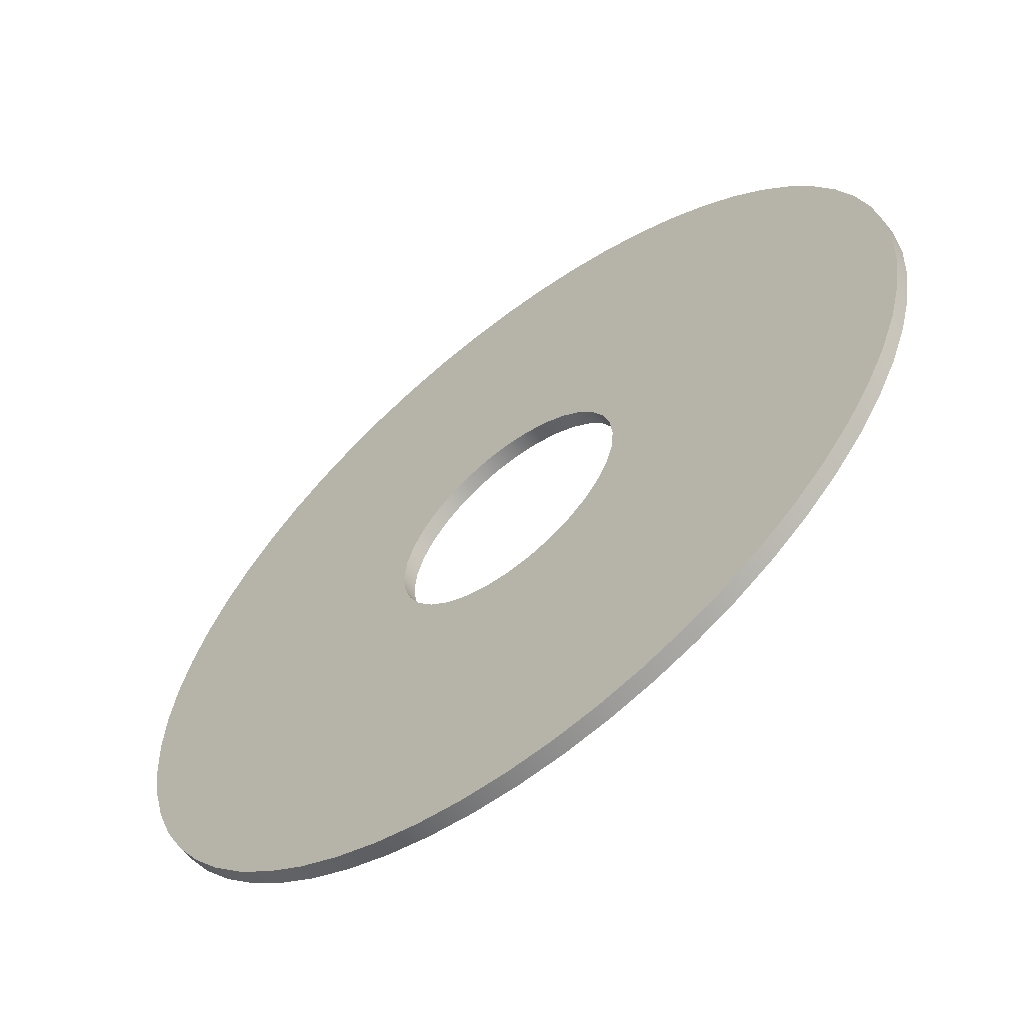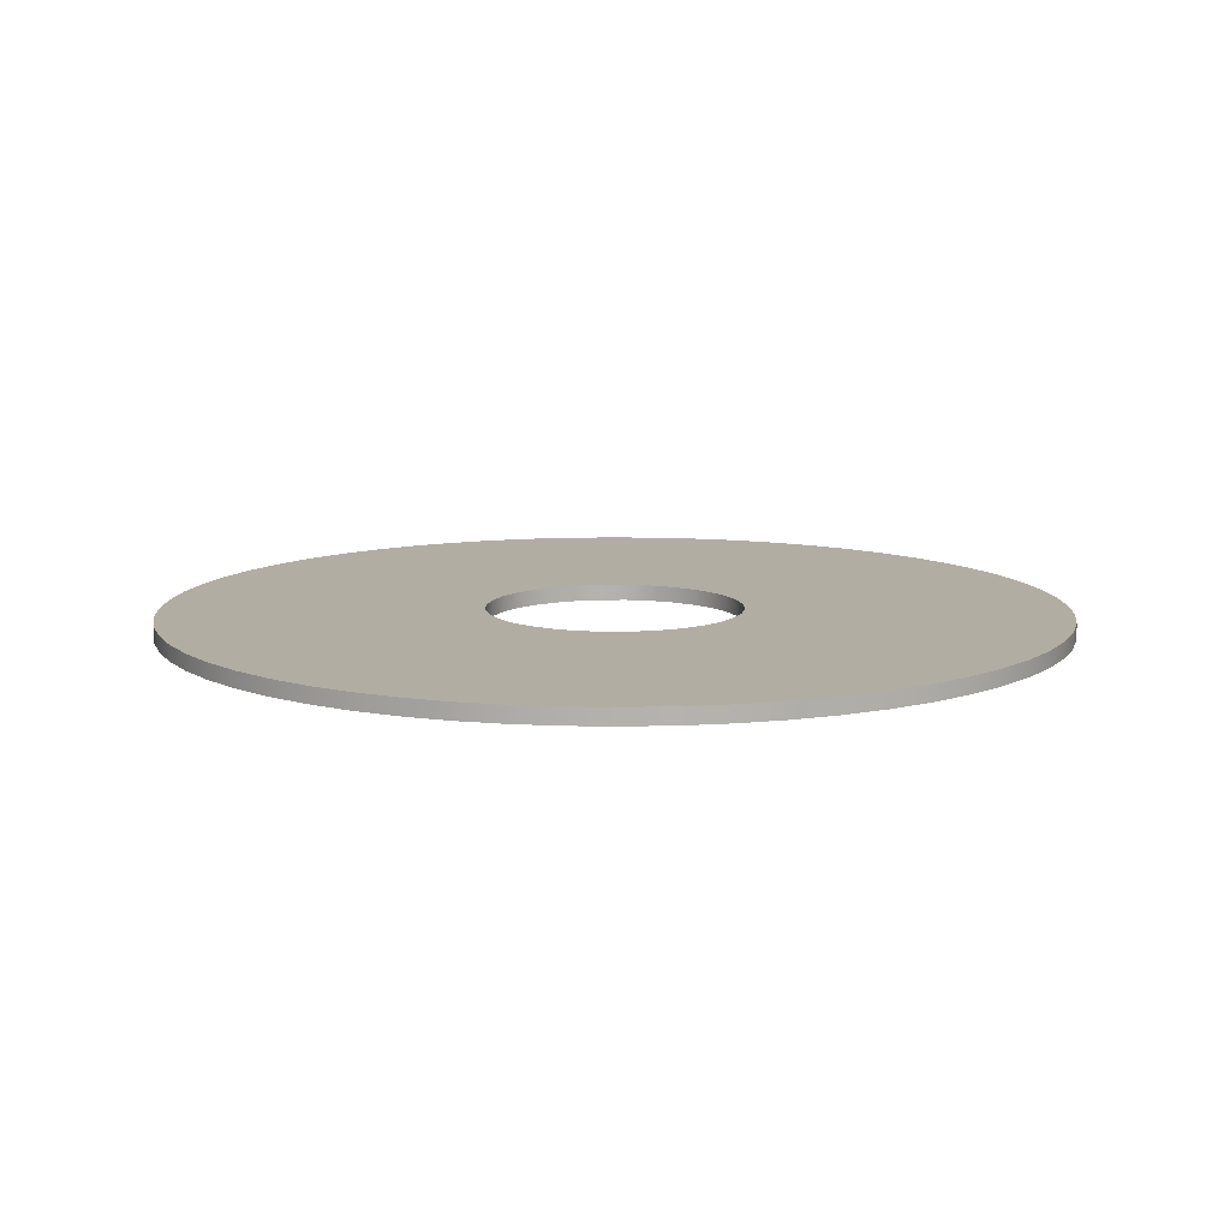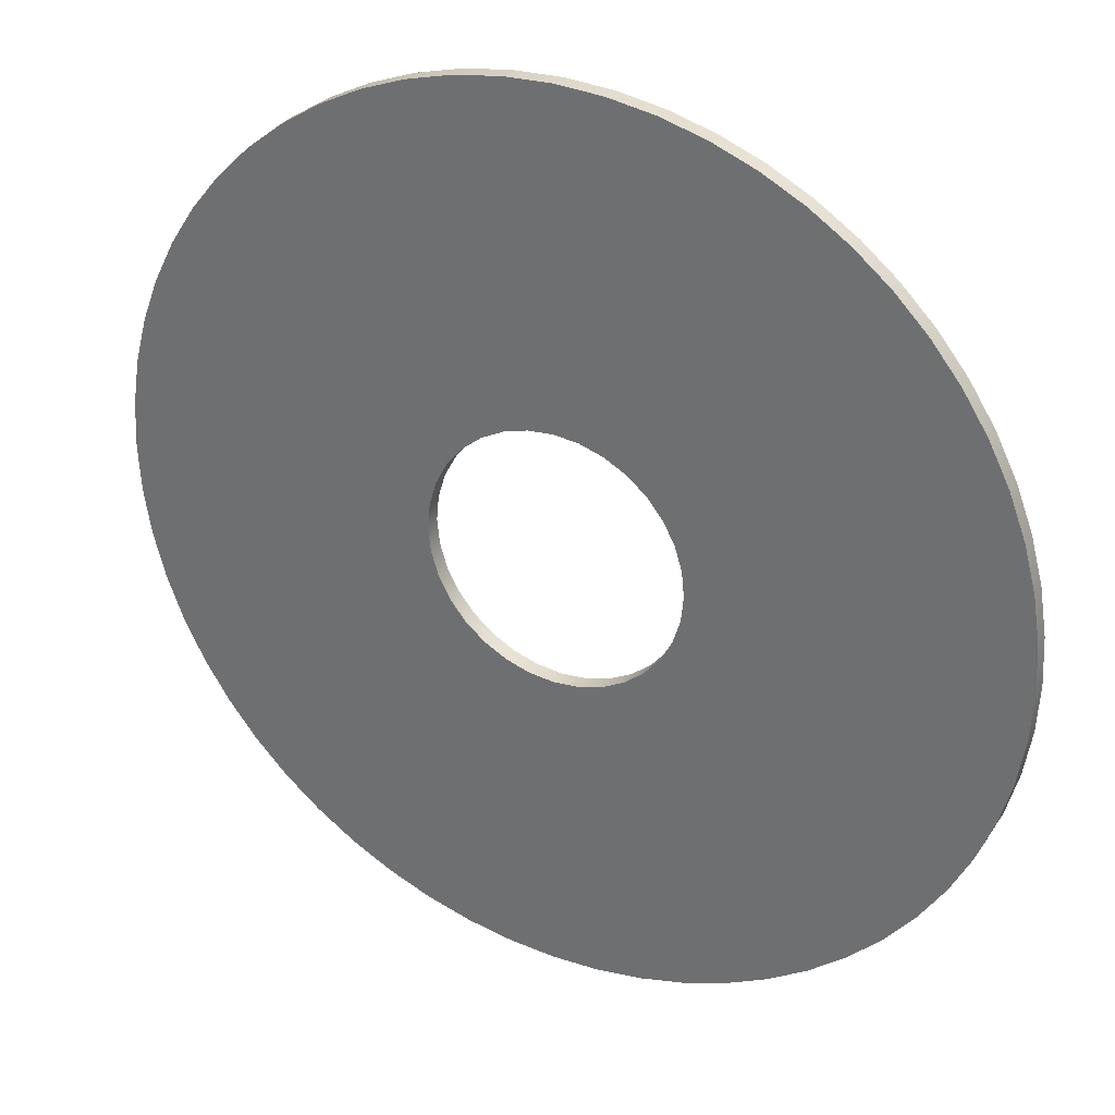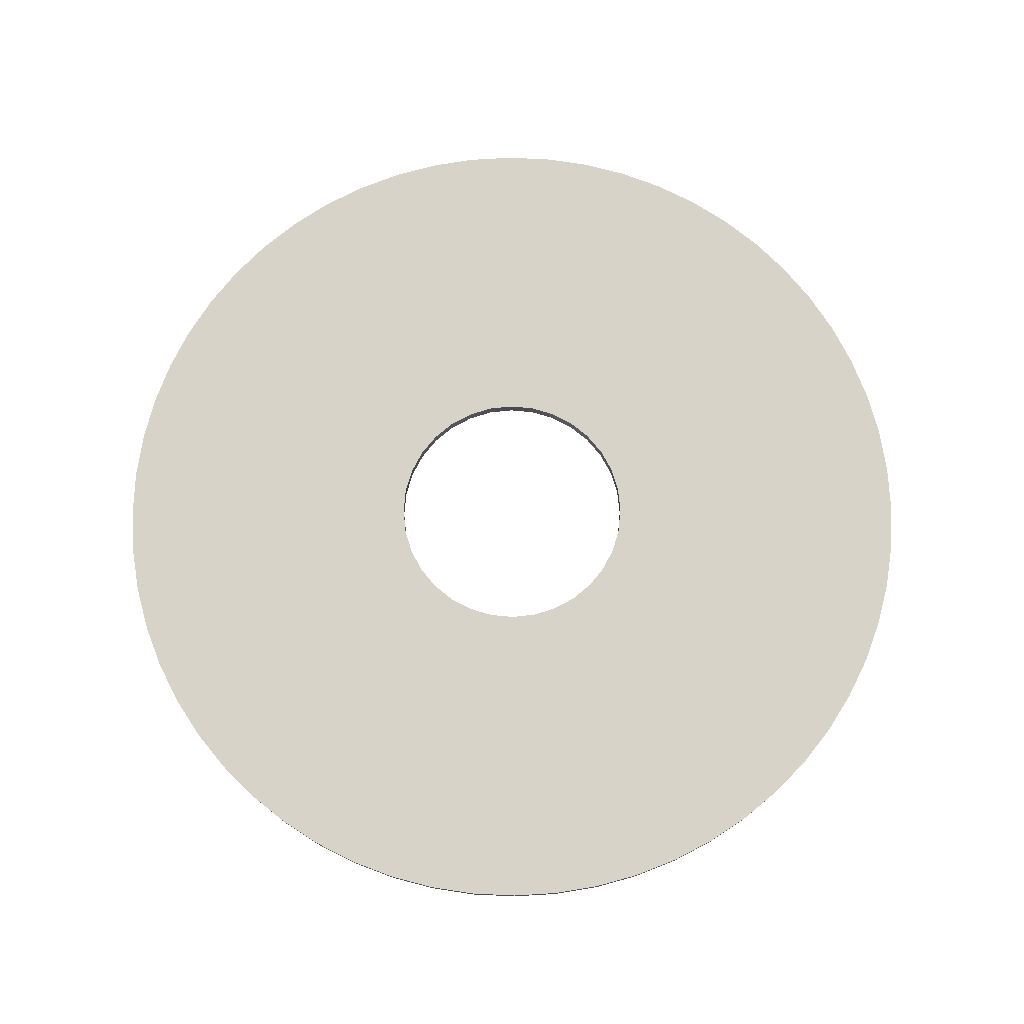
<metadata>
{"format":"obj","ext":"obj","renderer":"f3d","projection":"perspective","resolution":1024,"background":"white","views":[{"elev":-61.1,"azim":-141.7,"up":"+Y"},{"elev":10.6,"azim":-84.8,"up":"+Z"},{"elev":31.3,"azim":28.0,"up":"+Y"},{"elev":76.1,"azim":89.6,"up":"+Z"}]}
</metadata>
<code>
v -0.4 -4.899e-17 0
v -0.3923 -0.07804 0
v -0.3696 -0.1531 0
v -0.3326 -0.2222 0
v -0.2828 -0.2828 0
v -0.2222 -0.3326 0
v -0.1531 -0.3696 0
v -0.07804 -0.3923 0
v 2.449e-17 -0.4 0
v 0.07804 -0.3923 0
v 0.1531 -0.3696 0
v 0.2222 -0.3326 0
v 0.2828 -0.2828 0
v 0.3326 -0.2222 0
v 0.3696 -0.1531 0
v 0.3923 -0.07804 0
v 0.4 0 0
v 0.3923 0.07804 0
v 0.3696 0.1531 0
v 0.3326 0.2222 0
v 0.2828 0.2828 0
v 0.2222 0.3326 0
v 0.1531 0.3696 0
v 0.07804 0.3923 0
v 2.449e-17 0.4 0
v -0.07804 0.3923 0
v -0.1531 0.3696 0
v -0.2222 0.3326 0
v -0.2828 0.2828 0
v -0.3326 0.2222 0
v -0.3696 0.1531 0
v -0.3923 0.07804 0
v -1.4 -1.715e-16 0
v -1.392 0.1463 0
v -1.369 0.2911 0
v -1.331 0.4326 0
v -1.279 0.5694 0
v -1.212 0.7 0
v -1.133 0.8229 0
v -1.04 0.9368 0
v -0.9368 1.04 0
v -0.8229 1.133 0
v -0.7 1.212 0
v -0.5694 1.279 0
v -0.4326 1.331 0
v -0.2911 1.369 0
v -0.1463 1.392 0
v 8.573e-17 1.4 0
v 0.1463 1.392 0
v 0.2911 1.369 0
v 0.4326 1.331 0
v 0.5694 1.279 0
v 0.7 1.212 0
v 0.8229 1.133 0
v 0.9368 1.04 0
v 1.04 0.9368 0
v 1.133 0.8229 0
v 1.212 0.7 0
v 1.279 0.5694 0
v 1.331 0.4326 0
v 1.369 0.2911 0
v 1.392 0.1463 0
v 1.4 0 0
v 1.392 -0.1463 0
v 1.369 -0.2911 0
v 1.331 -0.4326 0
v 1.279 -0.5694 0
v 1.212 -0.7 0
v 1.133 -0.8229 0
v 1.04 -0.9368 0
v 0.9368 -1.04 0
v 0.8229 -1.133 0
v 0.7 -1.212 0
v 0.5694 -1.279 0
v 0.4326 -1.331 0
v 0.2911 -1.369 0
v 0.1463 -1.392 0
v 8.573e-17 -1.4 0
v -0.1463 -1.392 0
v -0.2911 -1.369 0
v -0.4326 -1.331 0
v -0.5694 -1.279 0
v -0.7 -1.212 0
v -0.8229 -1.133 0
v -0.9368 -1.04 0
v -1.04 -0.9368 0
v -1.133 -0.8229 0
v -1.212 -0.7 0
v -1.279 -0.5694 0
v -1.331 -0.4326 0
v -1.369 -0.2911 0
v -1.392 -0.1463 0
v -0.4 -4.899e-17 0.05
v -0.3923 -0.07804 0.05
v -0.3696 -0.1531 0.05
v -0.3326 -0.2222 0.05
v -0.2828 -0.2828 0.05
v -0.2222 -0.3326 0.05
v -0.1531 -0.3696 0.05
v -0.07804 -0.3923 0.05
v 2.449e-17 -0.4 0.05
v 0.07804 -0.3923 0.05
v 0.1531 -0.3696 0.05
v 0.2222 -0.3326 0.05
v 0.2828 -0.2828 0.05
v 0.3326 -0.2222 0.05
v 0.3696 -0.1531 0.05
v 0.3923 -0.07804 0.05
v 0.4 0 0.05
v 0.3923 0.07804 0.05
v 0.3696 0.1531 0.05
v 0.3326 0.2222 0.05
v 0.2828 0.2828 0.05
v 0.2222 0.3326 0.05
v 0.1531 0.3696 0.05
v 0.07804 0.3923 0.05
v 2.449e-17 0.4 0.05
v -0.07804 0.3923 0.05
v -0.1531 0.3696 0.05
v -0.2222 0.3326 0.05
v -0.2828 0.2828 0.05
v -0.3326 0.2222 0.05
v -0.3696 0.1531 0.05
v -0.3923 0.07804 0.05
v -0.4 -4.899e-17 0
v -0.3923 0.07804 0
v -0.3696 0.1531 0
v -0.3326 0.2222 0
v -0.2828 0.2828 0
v -0.2222 0.3326 0
v -0.1531 0.3696 0
v -0.07804 0.3923 0
v 2.449e-17 0.4 0
v 0.07804 0.3923 0
v 0.1531 0.3696 0
v 0.2222 0.3326 0
v 0.2828 0.2828 0
v 0.3326 0.2222 0
v 0.3696 0.1531 0
v 0.3923 0.07804 0
v 0.4 0 0
v 0.3923 -0.07804 0
v 0.3696 -0.1531 0
v 0.3326 -0.2222 0
v 0.2828 -0.2828 0
v 0.2222 -0.3326 0
v 0.1531 -0.3696 0
v 0.07804 -0.3923 0
v 2.449e-17 -0.4 0
v -0.07804 -0.3923 0
v -0.1531 -0.3696 0
v -0.2222 -0.3326 0
v -0.2828 -0.2828 0
v -0.3326 -0.2222 0
v -0.3696 -0.1531 0
v -0.3923 -0.07804 0
v -0.4 -4.899e-17 0.05
v -0.4 -4.899e-17 0
v -1.4 -1.715e-16 0.05
v -1.392 0.1463 0.05
v -1.369 0.2911 0.05
v -1.331 0.4326 0.05
v -1.279 0.5694 0.05
v -1.212 0.7 0.05
v -1.133 0.8229 0.05
v -1.04 0.9368 0.05
v -0.9368 1.04 0.05
v -0.8229 1.133 0.05
v -0.7 1.212 0.05
v -0.5694 1.279 0.05
v -0.4326 1.331 0.05
v -0.2911 1.369 0.05
v -0.1463 1.392 0.05
v 8.573e-17 1.4 0.05
v 0.1463 1.392 0.05
v 0.2911 1.369 0.05
v 0.4326 1.331 0.05
v 0.5694 1.279 0.05
v 0.7 1.212 0.05
v 0.8229 1.133 0.05
v 0.9368 1.04 0.05
v 1.04 0.9368 0.05
v 1.133 0.8229 0.05
v 1.212 0.7 0.05
v 1.279 0.5694 0.05
v 1.331 0.4326 0.05
v 1.369 0.2911 0.05
v 1.392 0.1463 0.05
v 1.4 0 0.05
v 1.392 -0.1463 0.05
v 1.369 -0.2911 0.05
v 1.331 -0.4326 0.05
v 1.279 -0.5694 0.05
v 1.212 -0.7 0.05
v 1.133 -0.8229 0.05
v 1.04 -0.9368 0.05
v 0.9368 -1.04 0.05
v 0.8229 -1.133 0.05
v 0.7 -1.212 0.05
v 0.5694 -1.279 0.05
v 0.4326 -1.331 0.05
v 0.2911 -1.369 0.05
v 0.1463 -1.392 0.05
v 8.573e-17 -1.4 0.05
v -0.1463 -1.392 0.05
v -0.2911 -1.369 0.05
v -0.4326 -1.331 0.05
v -0.5694 -1.279 0.05
v -0.7 -1.212 0.05
v -0.8229 -1.133 0.05
v -0.9368 -1.04 0.05
v -1.04 -0.9368 0.05
v -1.133 -0.8229 0.05
v -1.212 -0.7 0.05
v -1.279 -0.5694 0.05
v -1.331 -0.4326 0.05
v -1.369 -0.2911 0.05
v -1.392 -0.1463 0.05
v -1.4 -1.715e-16 0
v -1.392 -0.1463 0
v -1.369 -0.2911 0
v -1.331 -0.4326 0
v -1.279 -0.5694 0
v -1.212 -0.7 0
v -1.133 -0.8229 0
v -1.04 -0.9368 0
v -0.9368 -1.04 0
v -0.8229 -1.133 0
v -0.7 -1.212 0
v -0.5694 -1.279 0
v -0.4326 -1.331 0
v -0.2911 -1.369 0
v -0.1463 -1.392 0
v 8.573e-17 -1.4 0
v 0.1463 -1.392 0
v 0.2911 -1.369 0
v 0.4326 -1.331 0
v 0.5694 -1.279 0
v 0.7 -1.212 0
v 0.8229 -1.133 0
v 0.9368 -1.04 0
v 1.04 -0.9368 0
v 1.133 -0.8229 0
v 1.212 -0.7 0
v 1.279 -0.5694 0
v 1.331 -0.4326 0
v 1.369 -0.2911 0
v 1.392 -0.1463 0
v 1.4 0 0
v 1.392 0.1463 0
v 1.369 0.2911 0
v 1.331 0.4326 0
v 1.279 0.5694 0
v 1.212 0.7 0
v 1.133 0.8229 0
v 1.04 0.9368 0
v 0.9368 1.04 0
v 0.8229 1.133 0
v 0.7 1.212 0
v 0.5694 1.279 0
v 0.4326 1.331 0
v 0.2911 1.369 0
v 0.1463 1.392 0
v 8.573e-17 1.4 0
v -0.1463 1.392 0
v -0.2911 1.369 0
v -0.4326 1.331 0
v -0.5694 1.279 0
v -0.7 1.212 0
v -0.8229 1.133 0
v -0.9368 1.04 0
v -1.04 0.9368 0
v -1.133 0.8229 0
v -1.212 0.7 0
v -1.279 0.5694 0
v -1.331 0.4326 0
v -1.369 0.2911 0
v -1.392 0.1463 0
v -1.4 -1.715e-16 0
v -1.4 -1.715e-16 0.05
v -0.4 -4.899e-17 0.05
v -0.3923 0.07804 0.05
v -0.3696 0.1531 0.05
v -0.3326 0.2222 0.05
v -0.2828 0.2828 0.05
v -0.2222 0.3326 0.05
v -0.1531 0.3696 0.05
v -0.07804 0.3923 0.05
v 2.449e-17 0.4 0.05
v 0.07804 0.3923 0.05
v 0.1531 0.3696 0.05
v 0.2222 0.3326 0.05
v 0.2828 0.2828 0.05
v 0.3326 0.2222 0.05
v 0.3696 0.1531 0.05
v 0.3923 0.07804 0.05
v 0.4 0 0.05
v 0.3923 -0.07804 0.05
v 0.3696 -0.1531 0.05
v 0.3326 -0.2222 0.05
v 0.2828 -0.2828 0.05
v 0.2222 -0.3326 0.05
v 0.1531 -0.3696 0.05
v 0.07804 -0.3923 0.05
v 2.449e-17 -0.4 0.05
v -0.07804 -0.3923 0.05
v -0.1531 -0.3696 0.05
v -0.2222 -0.3326 0.05
v -0.2828 -0.2828 0.05
v -0.3326 -0.2222 0.05
v -0.3696 -0.1531 0.05
v -0.3923 -0.07804 0.05
v -1.4 -1.715e-16 0.05
v -1.392 -0.1463 0.05
v -1.369 -0.2911 0.05
v -1.331 -0.4326 0.05
v -1.279 -0.5694 0.05
v -1.212 -0.7 0.05
v -1.133 -0.8229 0.05
v -1.04 -0.9368 0.05
v -0.9368 -1.04 0.05
v -0.8229 -1.133 0.05
v -0.7 -1.212 0.05
v -0.5694 -1.279 0.05
v -0.4326 -1.331 0.05
v -0.2911 -1.369 0.05
v -0.1463 -1.392 0.05
v 8.573e-17 -1.4 0.05
v 0.1463 -1.392 0.05
v 0.2911 -1.369 0.05
v 0.4326 -1.331 0.05
v 0.5694 -1.279 0.05
v 0.7 -1.212 0.05
v 0.8229 -1.133 0.05
v 0.9368 -1.04 0.05
v 1.04 -0.9368 0.05
v 1.133 -0.8229 0.05
v 1.212 -0.7 0.05
v 1.279 -0.5694 0.05
v 1.331 -0.4326 0.05
v 1.369 -0.2911 0.05
v 1.392 -0.1463 0.05
v 1.4 0 0.05
v 1.392 0.1463 0.05
v 1.369 0.2911 0.05
v 1.331 0.4326 0.05
v 1.279 0.5694 0.05
v 1.212 0.7 0.05
v 1.133 0.8229 0.05
v 1.04 0.9368 0.05
v 0.9368 1.04 0.05
v 0.8229 1.133 0.05
v 0.7 1.212 0.05
v 0.5694 1.279 0.05
v 0.4326 1.331 0.05
v 0.2911 1.369 0.05
v 0.1463 1.392 0.05
v 8.573e-17 1.4 0.05
v -0.1463 1.392 0.05
v -0.2911 1.369 0.05
v -0.4326 1.331 0.05
v -0.5694 1.279 0.05
v -0.7 1.212 0.05
v -0.8229 1.133 0.05
v -0.9368 1.04 0.05
v -1.04 0.9368 0.05
v -1.133 0.8229 0.05
v -1.212 0.7 0.05
v -1.279 0.5694 0.05
v -1.331 0.4326 0.05
v -1.369 0.2911 0.05
v -1.392 0.1463 0.05
f 2 92 1
f 1 92 33
f 1 33 34
f 3 90 2
f 2 90 91
f 2 91 92
f 4 88 3
f 3 88 89
f 3 89 90
f 5 86 4
f 4 86 87
f 4 87 88
f 86 5 85
f 85 5 6
f 85 6 84
f 84 6 83
f 83 6 7
f 83 7 82
f 82 7 81
f 81 7 8
f 81 8 80
f 80 8 79
f 79 8 9
f 79 9 78
f 78 9 77
f 77 9 10
f 77 10 76
f 76 10 75
f 75 10 11
f 75 11 74
f 74 11 73
f 73 11 12
f 73 12 72
f 72 12 71
f 71 12 13
f 71 13 70
f 70 13 14
f 70 14 69
f 69 14 68
f 68 14 15
f 68 15 67
f 67 15 66
f 66 15 16
f 66 16 65
f 65 16 64
f 64 16 17
f 64 17 63
f 63 17 62
f 62 17 18
f 62 18 61
f 61 18 60
f 60 18 19
f 60 19 59
f 59 19 58
f 58 19 20
f 58 20 57
f 57 20 56
f 56 20 21
f 56 21 55
f 55 21 22
f 55 22 54
f 54 22 53
f 53 22 23
f 53 23 52
f 52 23 51
f 51 23 24
f 51 24 50
f 50 24 49
f 49 24 25
f 49 25 48
f 48 25 47
f 47 25 26
f 47 26 46
f 46 26 45
f 45 26 27
f 45 27 44
f 44 27 43
f 43 27 28
f 43 28 42
f 42 28 41
f 41 28 29
f 41 29 40
f 40 29 30
f 40 30 39
f 39 30 38
f 38 30 31
f 38 31 37
f 37 31 36
f 36 31 32
f 36 32 35
f 35 32 34
f 34 32 1
f 94 156 93
f 93 156 158
f 157 125 124
f 124 125 126
f 124 126 123
f 123 126 127
f 123 127 122
f 122 127 128
f 122 128 121
f 121 128 129
f 121 129 120
f 120 129 130
f 120 130 119
f 119 130 131
f 119 131 118
f 118 131 132
f 118 132 117
f 117 132 133
f 117 133 116
f 116 133 134
f 116 134 115
f 115 134 135
f 115 135 114
f 114 135 136
f 114 136 113
f 113 136 137
f 113 137 112
f 112 137 138
f 112 138 111
f 111 138 139
f 111 139 110
f 110 139 140
f 110 140 109
f 109 140 141
f 109 141 108
f 108 141 142
f 108 142 107
f 107 142 143
f 107 143 106
f 106 143 144
f 106 144 105
f 105 144 145
f 105 145 104
f 104 145 146
f 104 146 103
f 103 146 147
f 103 147 102
f 102 147 148
f 102 148 101
f 101 148 149
f 101 149 100
f 100 149 150
f 100 150 99
f 99 150 151
f 99 151 98
f 98 151 152
f 98 152 97
f 97 152 153
f 97 153 96
f 96 153 154
f 96 154 95
f 95 154 155
f 95 155 94
f 94 155 156
f 160 278 159
f 159 278 279
f 280 219 218
f 218 219 220
f 218 220 217
f 217 220 221
f 217 221 216
f 216 221 222
f 216 222 215
f 215 222 223
f 215 223 214
f 214 223 224
f 214 224 213
f 213 224 225
f 213 225 212
f 212 225 226
f 212 226 211
f 211 226 227
f 211 227 210
f 210 227 228
f 210 228 209
f 209 228 229
f 209 229 208
f 208 229 230
f 208 230 207
f 207 230 231
f 207 231 206
f 206 231 232
f 206 232 205
f 205 232 233
f 205 233 204
f 204 233 234
f 204 234 203
f 203 234 235
f 203 235 202
f 202 235 236
f 202 236 201
f 201 236 237
f 201 237 200
f 200 237 238
f 200 238 199
f 199 238 239
f 199 239 198
f 198 239 240
f 198 240 197
f 197 240 241
f 197 241 196
f 196 241 242
f 196 242 195
f 195 242 243
f 195 243 194
f 194 243 244
f 194 244 193
f 193 244 245
f 193 245 192
f 192 245 246
f 192 246 191
f 191 246 247
f 191 247 190
f 190 247 248
f 190 248 189
f 189 248 249
f 189 249 188
f 188 249 250
f 188 250 187
f 187 250 251
f 187 251 186
f 186 251 252
f 186 252 185
f 185 252 253
f 185 253 184
f 184 253 254
f 184 254 183
f 183 254 255
f 183 255 182
f 182 255 256
f 182 256 181
f 181 256 257
f 181 257 180
f 180 257 258
f 180 258 179
f 179 258 259
f 179 259 178
f 178 259 260
f 178 260 177
f 177 260 261
f 177 261 176
f 176 261 262
f 176 262 175
f 175 262 263
f 175 263 174
f 174 263 264
f 174 264 173
f 173 264 265
f 173 265 172
f 172 265 266
f 172 266 171
f 171 266 267
f 171 267 170
f 170 267 268
f 170 268 169
f 169 268 269
f 169 269 168
f 168 269 270
f 168 270 167
f 167 270 271
f 167 271 166
f 166 271 272
f 166 272 165
f 165 272 273
f 165 273 164
f 164 273 274
f 164 274 163
f 163 274 275
f 163 275 162
f 162 275 276
f 162 276 161
f 161 276 277
f 161 277 160
f 160 277 278
f 282 372 281
f 281 372 313
f 281 313 314
f 283 370 282
f 282 370 371
f 282 371 372
f 284 368 283
f 283 368 369
f 283 369 370
f 285 366 284
f 284 366 367
f 284 367 368
f 366 285 365
f 365 285 286
f 365 286 364
f 364 286 363
f 363 286 287
f 363 287 362
f 362 287 361
f 361 287 288
f 361 288 360
f 360 288 359
f 359 288 289
f 359 289 358
f 358 289 357
f 357 289 290
f 357 290 356
f 356 290 355
f 355 290 291
f 355 291 354
f 354 291 353
f 353 291 292
f 353 292 352
f 352 292 351
f 351 292 293
f 351 293 350
f 350 293 294
f 350 294 349
f 349 294 348
f 348 294 295
f 348 295 347
f 347 295 346
f 346 295 296
f 346 296 345
f 345 296 344
f 344 296 297
f 344 297 343
f 343 297 342
f 342 297 298
f 342 298 341
f 341 298 340
f 340 298 299
f 340 299 339
f 339 299 338
f 338 299 300
f 338 300 337
f 337 300 336
f 336 300 301
f 336 301 335
f 335 301 302
f 335 302 334
f 334 302 333
f 333 302 303
f 333 303 332
f 332 303 331
f 331 303 304
f 331 304 330
f 330 304 329
f 329 304 305
f 329 305 328
f 328 305 327
f 327 305 306
f 327 306 326
f 326 306 325
f 325 306 307
f 325 307 324
f 324 307 323
f 323 307 308
f 323 308 322
f 322 308 321
f 321 308 309
f 321 309 320
f 320 309 310
f 320 310 319
f 319 310 318
f 318 310 311
f 318 311 317
f 317 311 316
f 316 311 312
f 316 312 315
f 315 312 314
f 314 312 281

</code>
